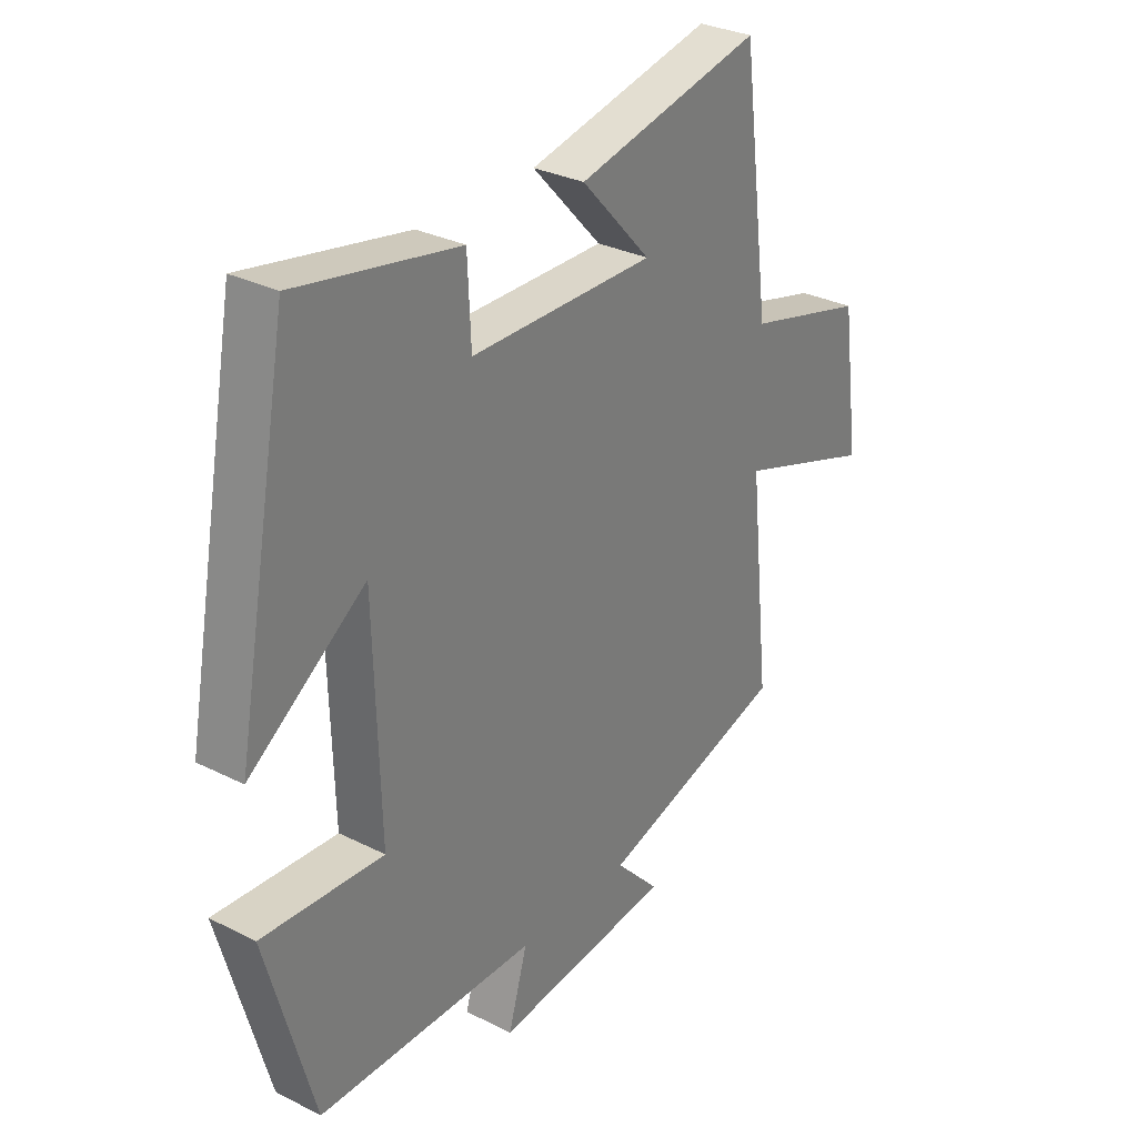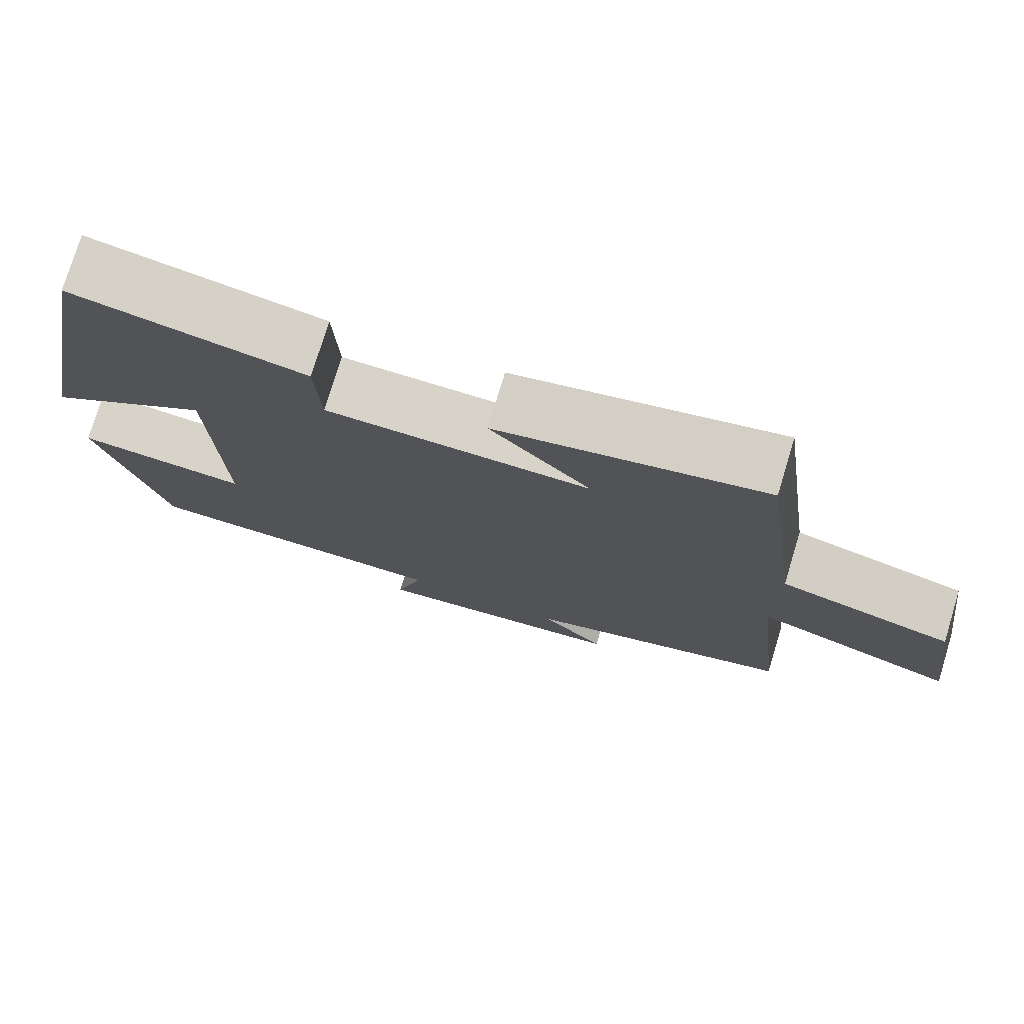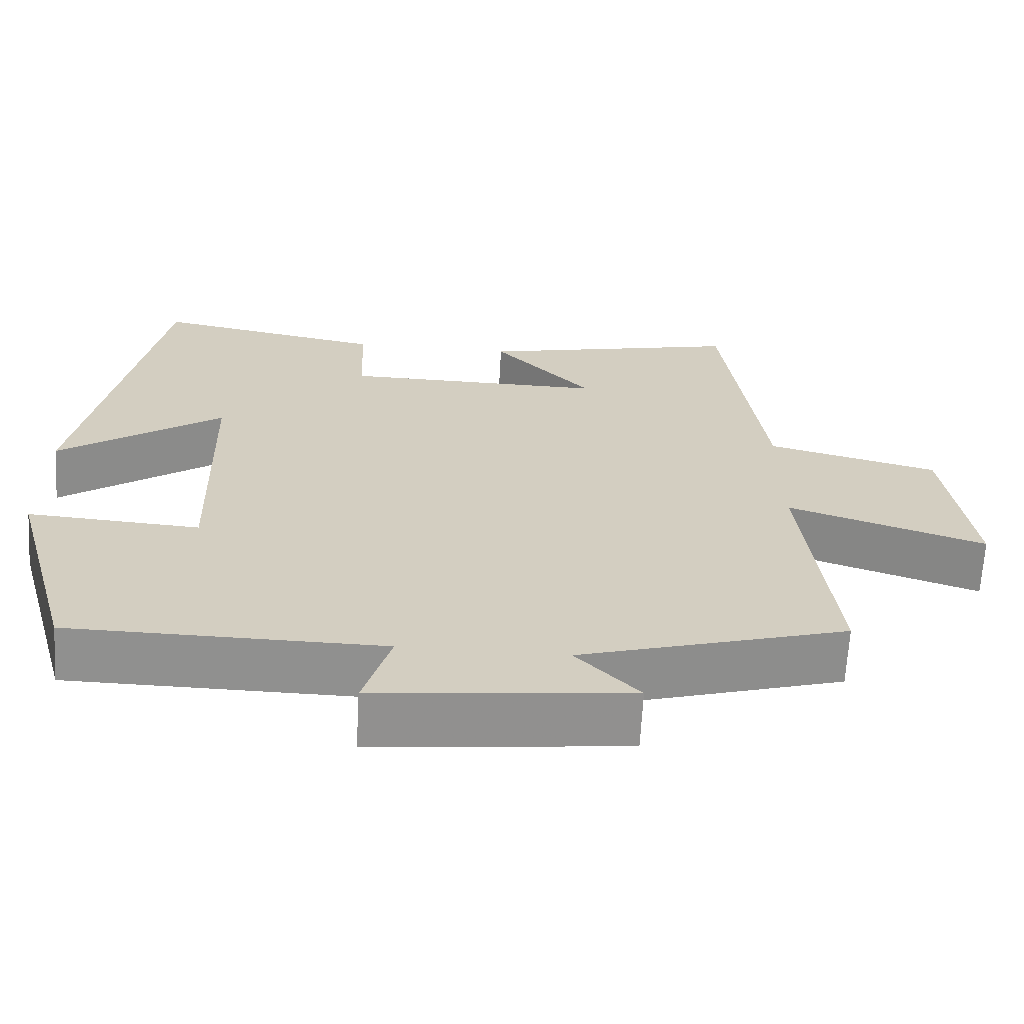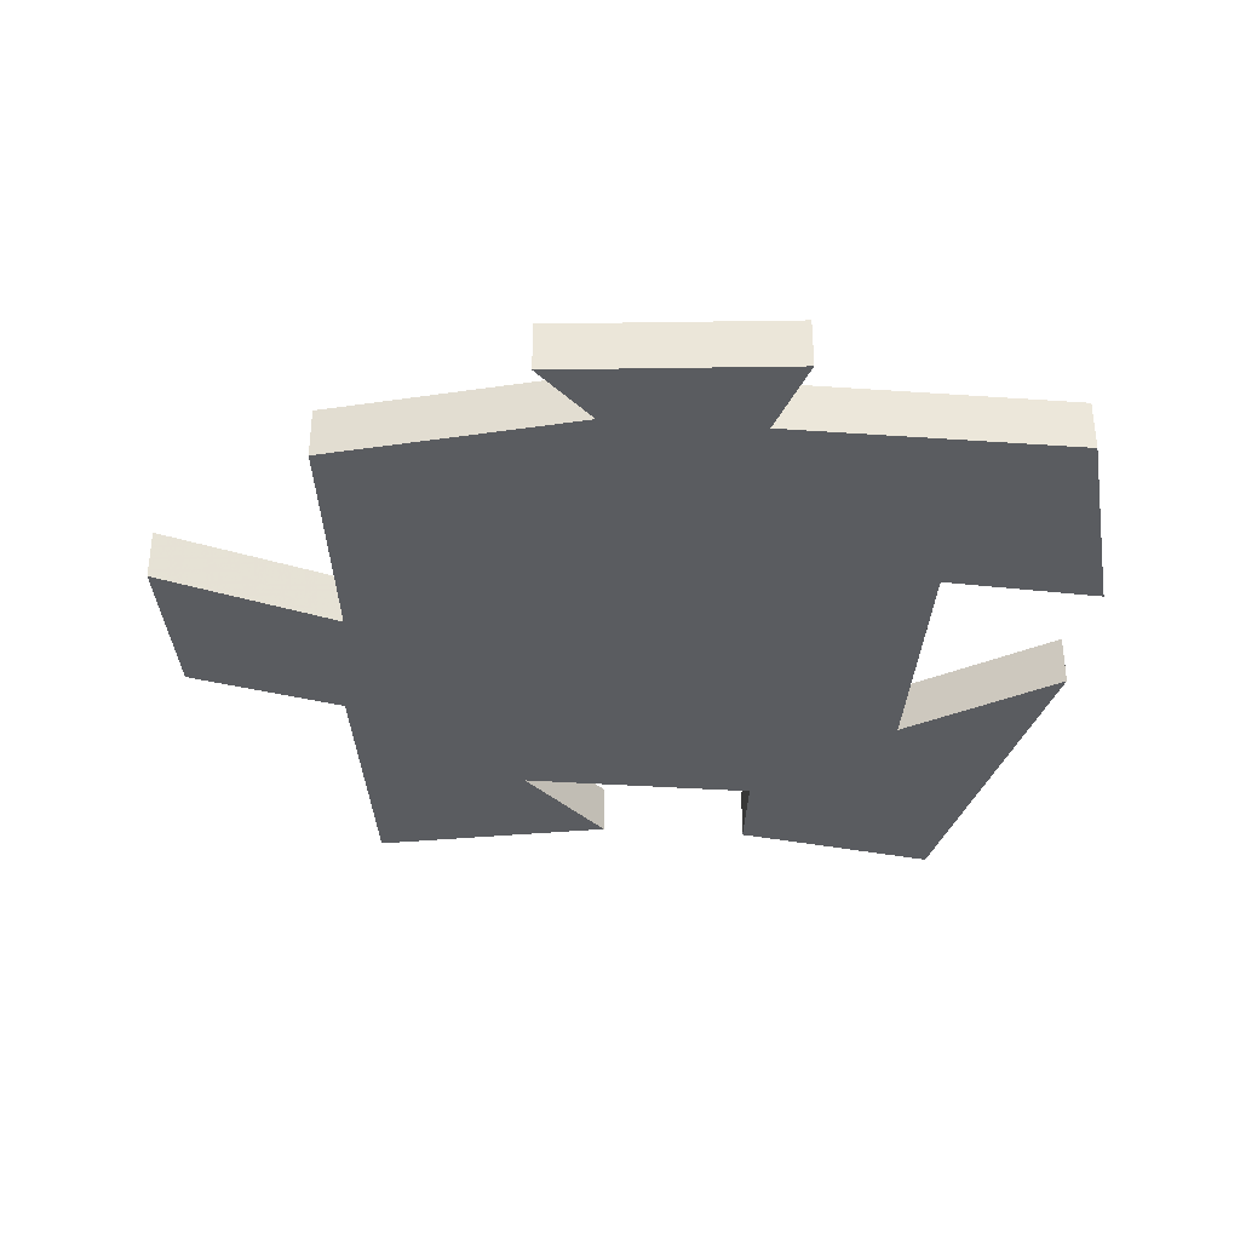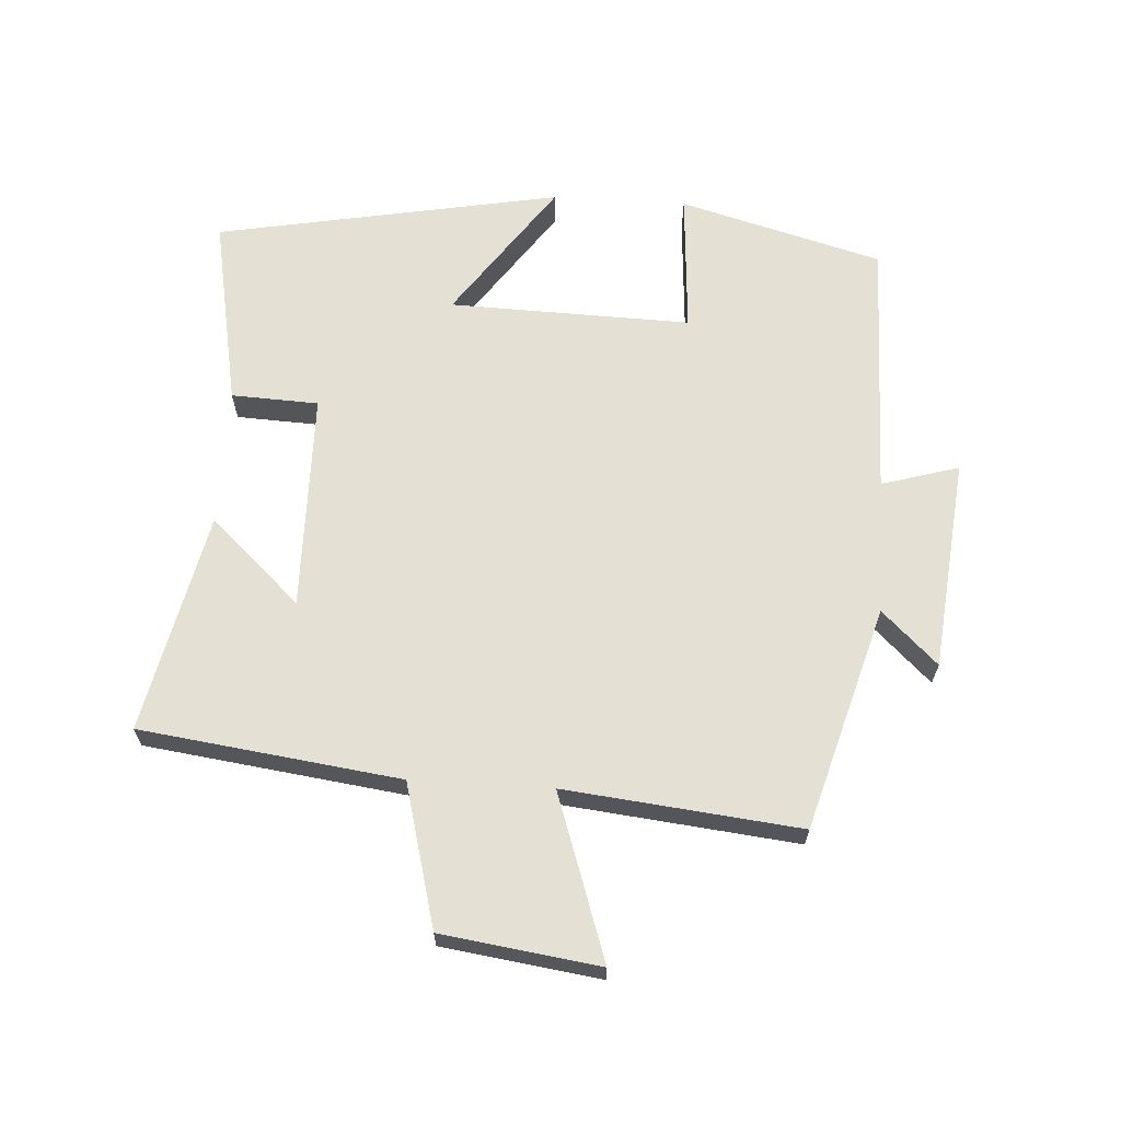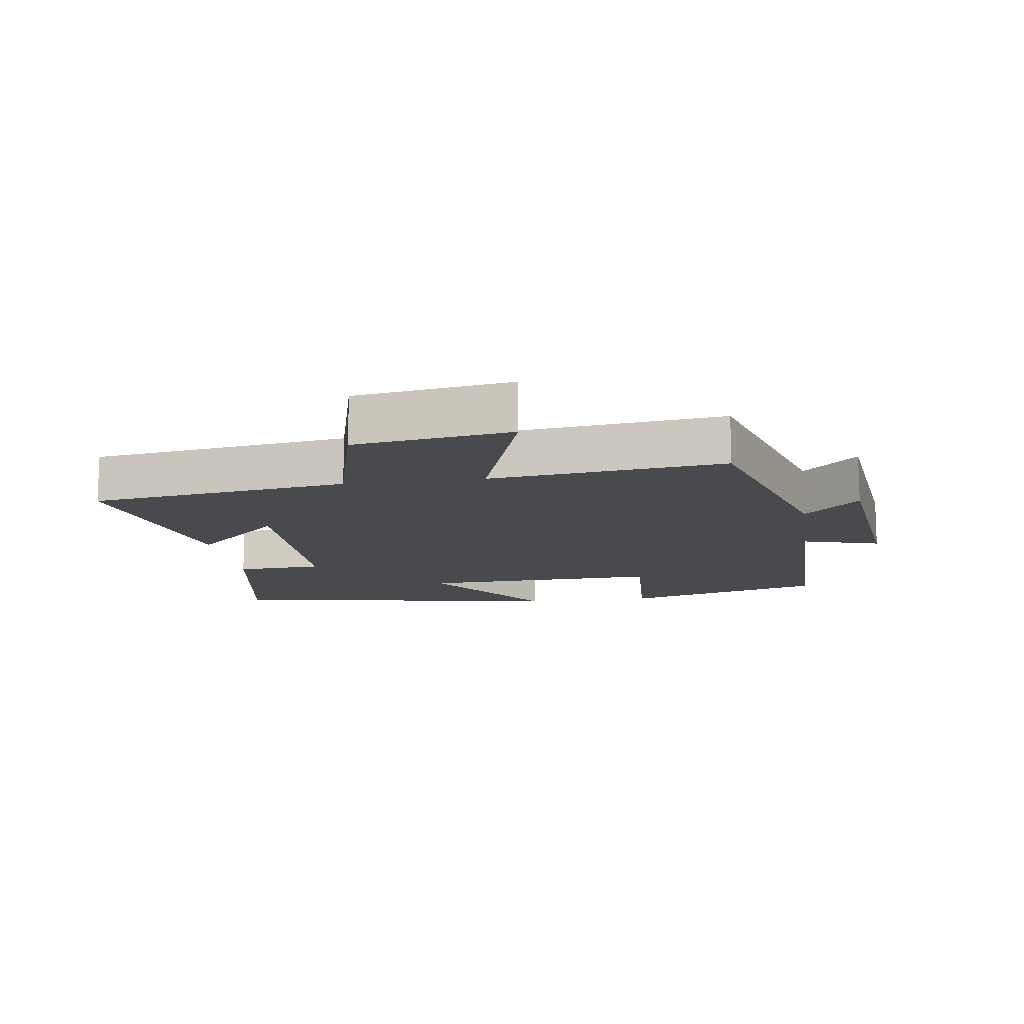
<metadata>
{"format":"obj","ext":"obj","renderer":"f3d","projection":"perspective","resolution":1024,"background":"white","views":[{"elev":30.5,"azim":-54.0,"up":"+Z"},{"elev":76.3,"azim":16.9,"up":"+Z"},{"elev":-65.6,"azim":-3.2,"up":"+Z"},{"elev":-33.9,"azim":175.2,"up":"+Y"},{"elev":65.3,"azim":93.5,"up":"+Y"},{"elev":-12.9,"azim":98.5,"up":"+Y"}]}
</metadata>
<code>
v -0.414 0.07 -0.495
v -0.5 0.07 -0.183
v -0.279 0.07 -0.198
v -0.289 0.07 0.174
v -0.5 0.07 0.025
v -0.401 0.07 0.556
v -0.106 0.07 0.5
v -0.1 0.07 0.366
v 0.236 0.07 0.362
v 0.108 0.07 0.5
v 0.447 0.07 0.574
v 0.5 0.07 0.175
v 0.72 0.07 0.117
v 0.754 0.07 -0.125
v 0.5 0.07 -0.039
v 0.539 0.07 -0.4
v 0.196 0.07 -0.5
v 0.277 0.07 -0.585
v -0.049 0.07 -0.619
v -0.014 0.07 -0.5
v -0.414 0 -0.495
v -0.5 0 -0.183
v -0.279 0 -0.198
v -0.289 0 0.174
v -0.5 0 0.025
v -0.401 0 0.556
v -0.106 0 0.5
v -0.1 0 0.366
v 0.236 0 0.362
v 0.108 0 0.5
v 0.447 0 0.574
v 0.5 0 0.175
v 0.72 0 0.117
v 0.754 0 -0.125
v 0.5 0 -0.039
v 0.539 0 -0.4
v 0.196 0 -0.5
v 0.277 0 -0.585
v -0.049 0 -0.619
v -0.014 0 -0.5
f 17 18 19 20
f 17 20 1
f 16 17 1
f 15 16 1
f 12 13 14 15
f 9 10 11 12
f 8 9 12 15
f 6 7 8
f 5 6 8
f 4 5 8
f 3 4 8 15
f 1 2 3
f 1 3 15
f 40 39 38 37
f 21 40 37
f 21 37 36
f 21 36 35
f 35 34 33 32
f 32 31 30 29
f 35 32 29 28
f 28 27 26
f 28 26 25
f 28 25 24
f 35 28 24 23
f 23 22 21
f 35 23 21
f 1 21 22 2
f 2 22 23 3
f 3 23 24 4
f 4 24 25 5
f 5 25 26 6
f 6 26 27 7
f 7 27 28 8
f 8 28 29 9
f 9 29 30 10
f 10 30 31 11
f 11 31 32 12
f 12 32 33 13
f 13 33 34 14
f 14 34 35 15
f 15 35 36 16
f 16 36 37 17
f 17 37 38 18
f 18 38 39 19
f 19 39 40 20
f 20 40 21 1

</code>
